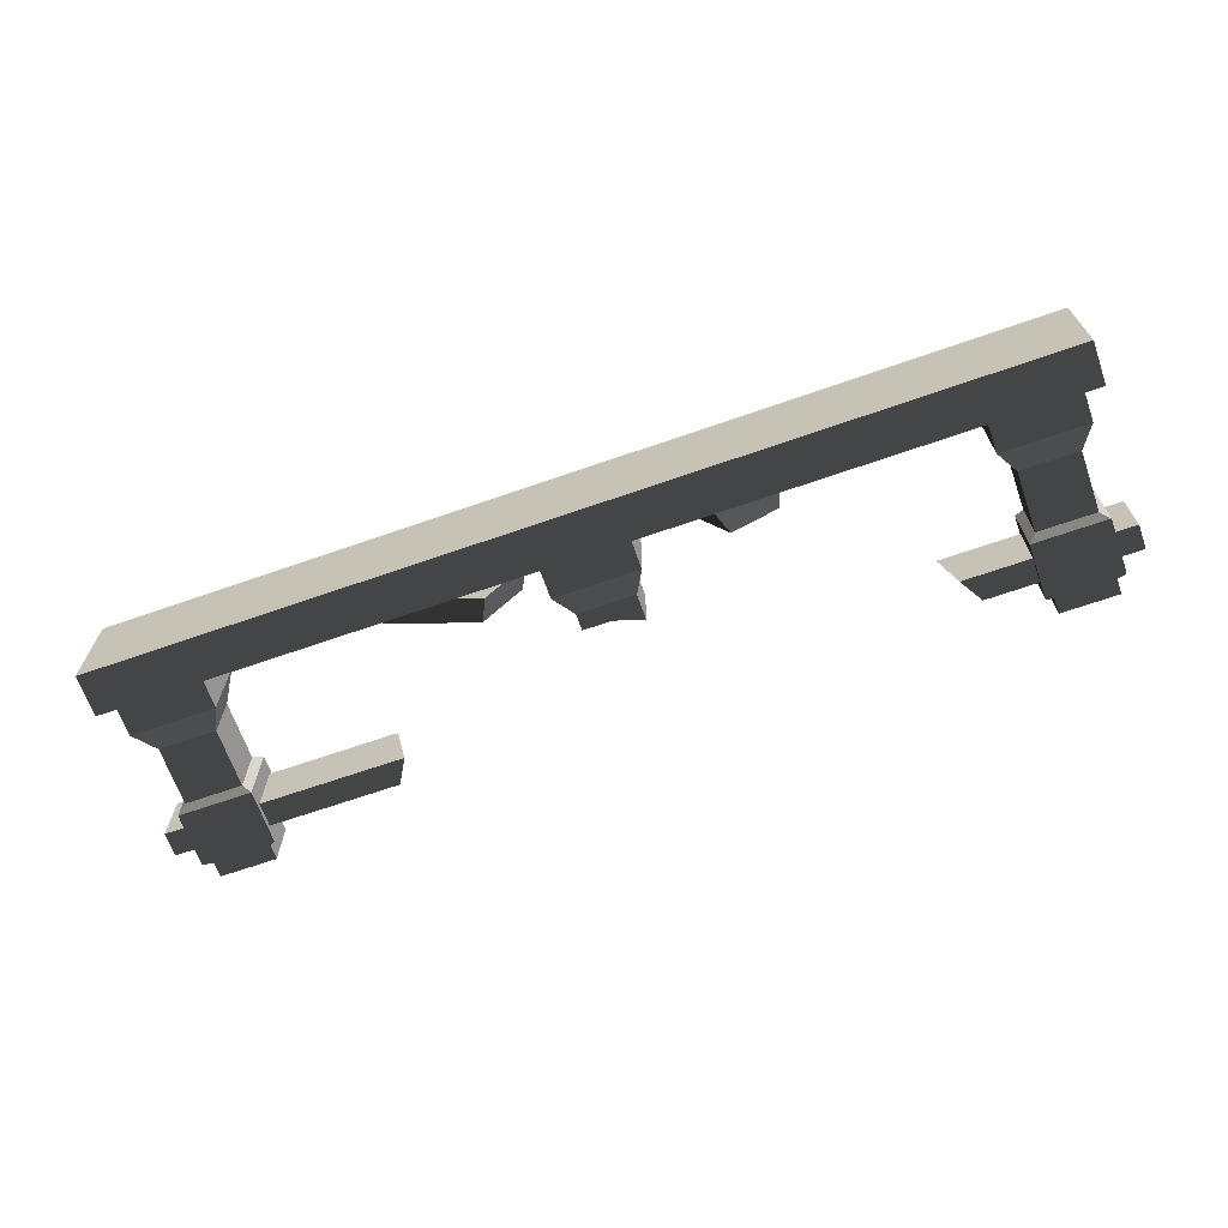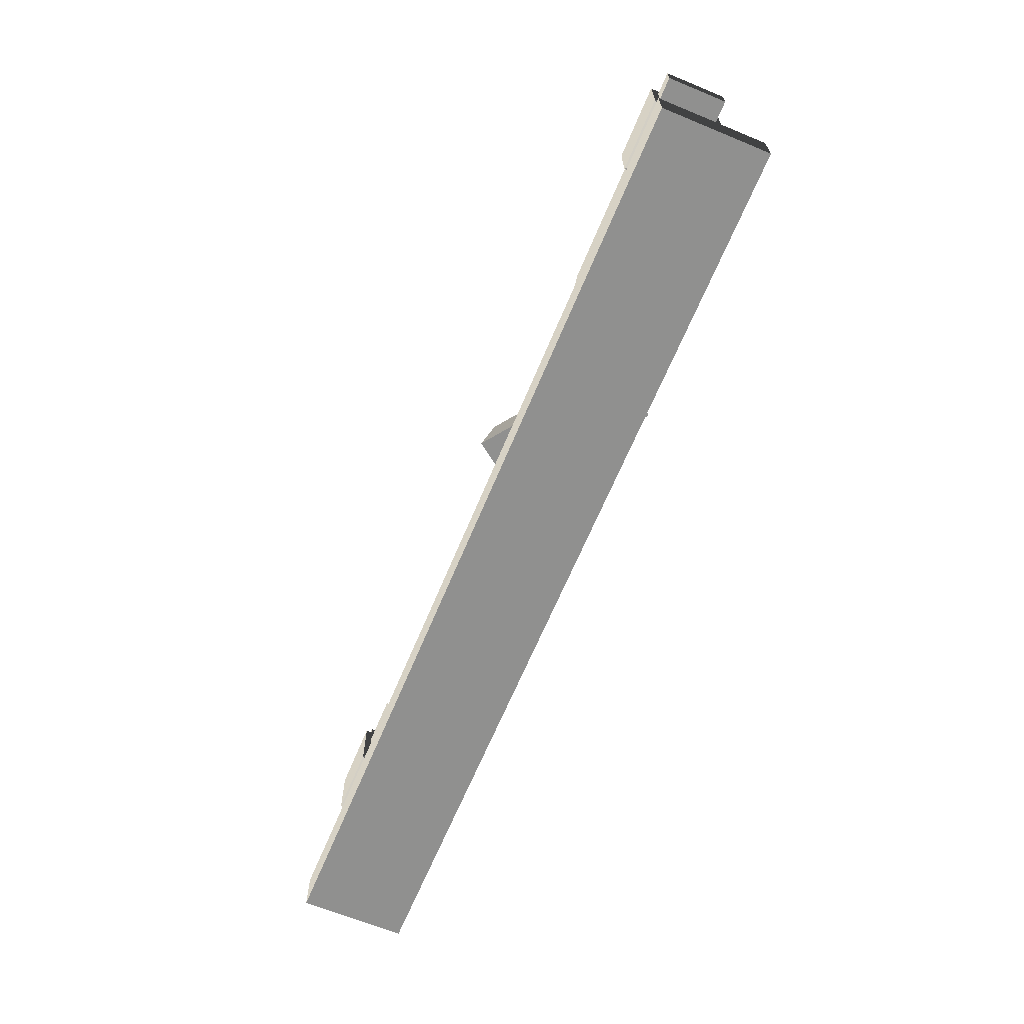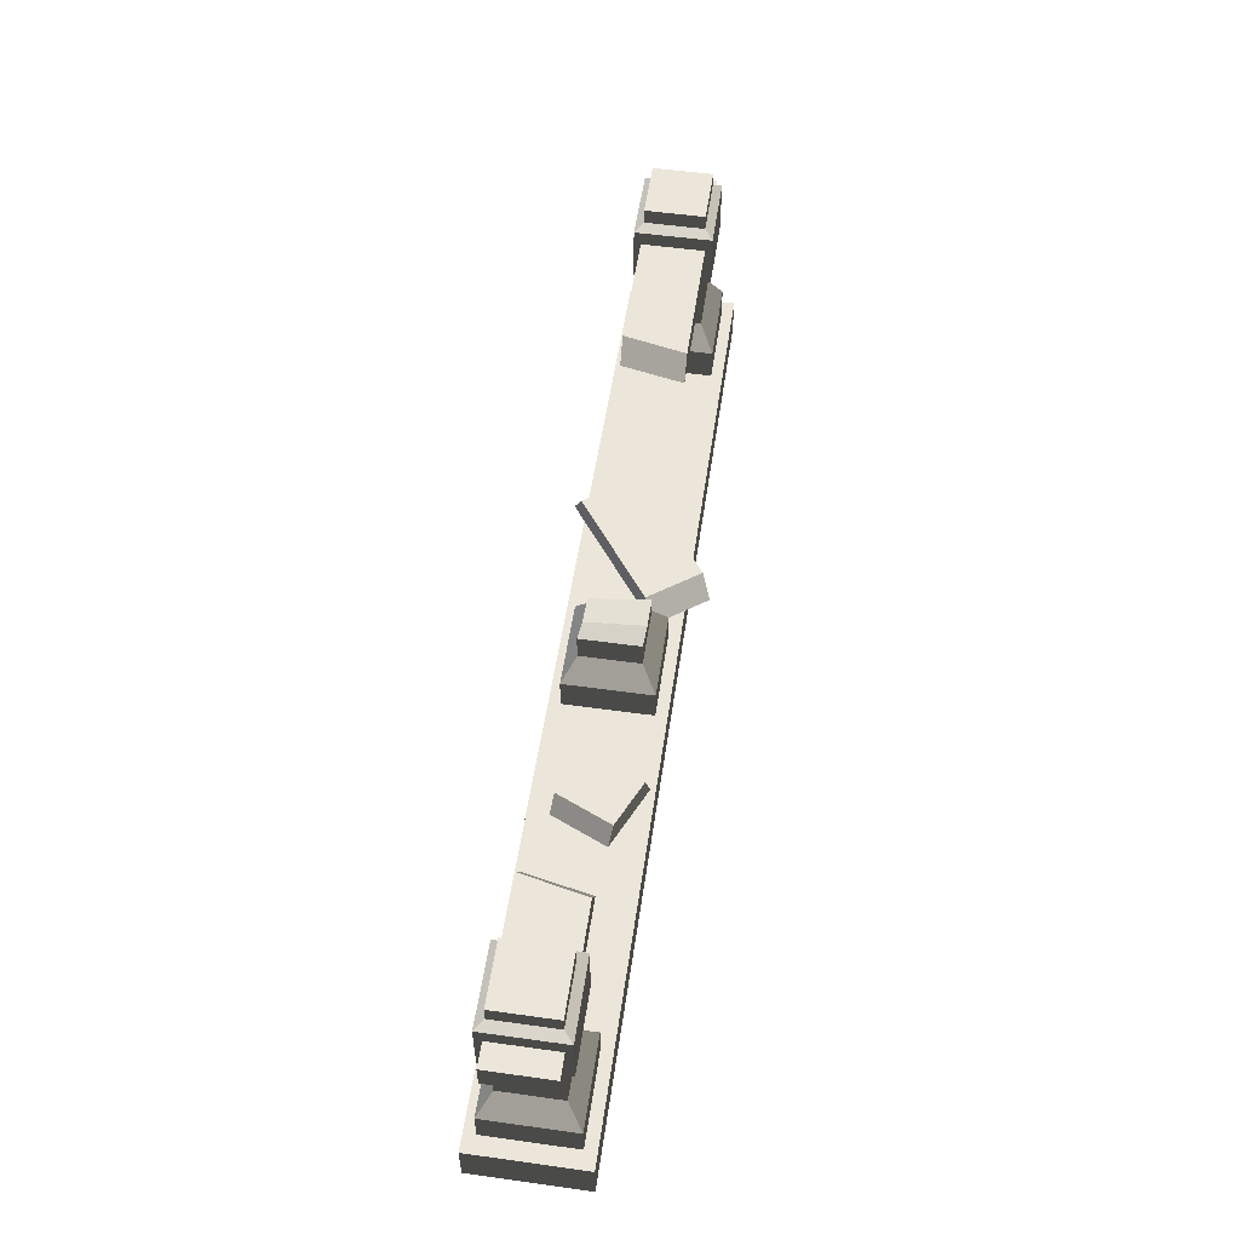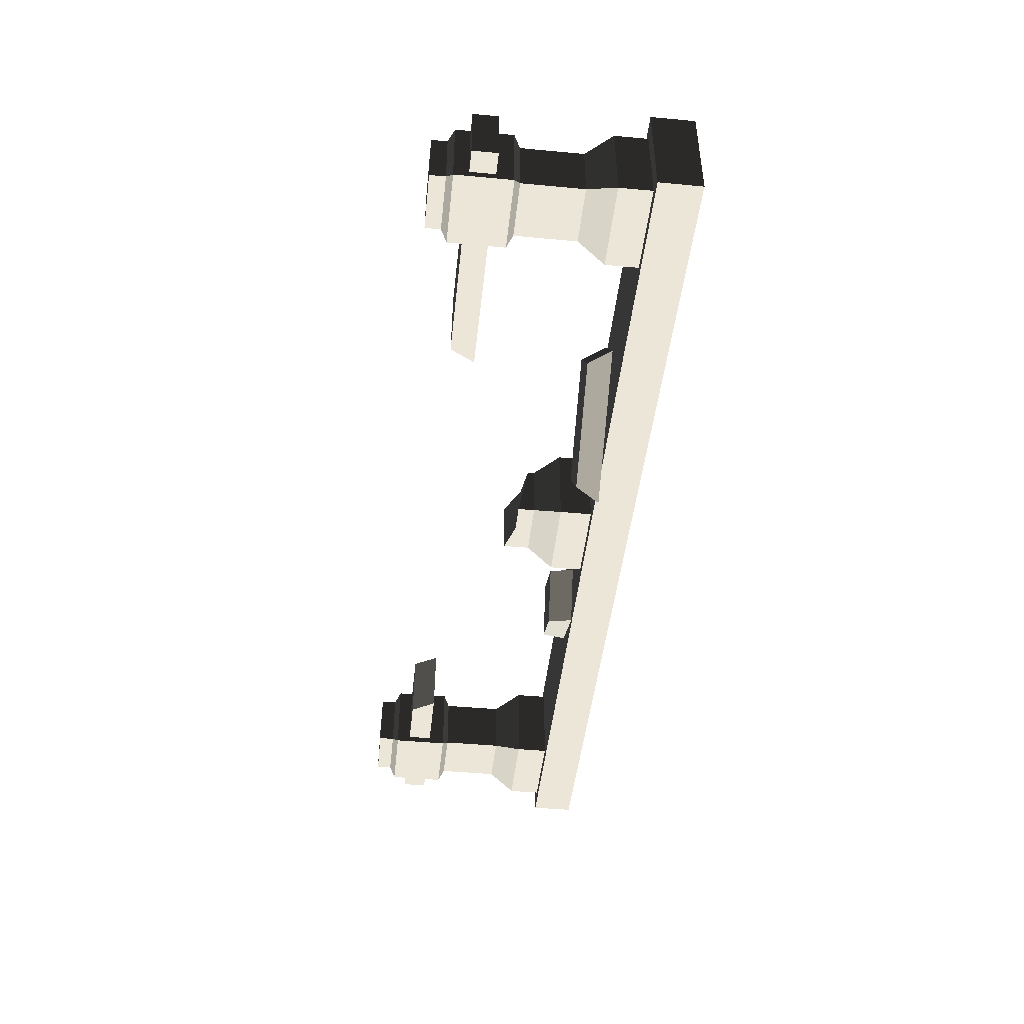
<metadata>
{"format":"obj","ext":"obj","renderer":"f3d","projection":"perspective","resolution":1024,"background":"white","views":[{"elev":-67.1,"azim":19.3,"up":"+Z"},{"elev":-65.5,"azim":-112.5,"up":"+Y"},{"elev":54.5,"azim":98.4,"up":"+Y"},{"elev":-45.6,"azim":-96.1,"up":"+Z"}]}
</metadata>
<code>
v -0.9712 0.2256 0.3523
v -0.9074 0.3557 0.3056
v -0.3596 0.3557 -0.09622
v -0.2959 0.2256 -0.143
v -0.9074 0.3557 0.3056
v -1.097 0.3557 0.04698
v -0.5493 0.3557 -0.3548
v -0.3596 0.3557 -0.09622
v -1.097 0.3557 0.04698
v -1.161 0.2256 0.09371
v -0.4856 0.2256 -0.4016
v -0.5493 0.3557 -0.3548
v -1.161 0.2256 0.09371
v -0.9712 0.2256 0.3523
v -0.2959 0.2256 -0.143
v -0.4856 0.2256 -0.4016
v -0.2959 0.2256 -0.143
v -0.3596 0.3557 -0.09622
v -0.5493 0.3557 -0.3548
v -0.4856 0.2256 -0.4016
v -1.161 0.2256 0.09371
v -1.097 0.3557 0.04698
v -0.9074 0.3557 0.3056
v -0.9712 0.2256 0.3523
v 0.5054 0.2256 0.03155
v 0.548 0.3557 0.05065
v 0.7944 0.3557 0.1613
v 0.8369 0.2256 0.1804
v 0.548 0.3557 0.05065
v 0.6793 0.3557 -0.2419
v 0.9257 0.3557 -0.1313
v 0.7944 0.3557 0.1613
v 0.6793 0.3557 -0.2419
v 0.6368 0.2256 -0.261
v 0.9683 0.2256 -0.1122
v 0.9257 0.3557 -0.1313
v 0.6368 0.2256 -0.261
v 0.5054 0.2256 0.03155
v 0.8369 0.2256 0.1804
v 0.9683 0.2256 -0.1122
v 0.8369 0.2256 0.1804
v 0.7944 0.3557 0.1613
v 0.9257 0.3557 -0.1313
v 0.9683 0.2256 -0.1122
v 0.6368 0.2256 -0.261
v 0.6793 0.3557 -0.2419
v 0.548 0.3557 0.05065
v 0.5054 0.2256 0.03155
v -1.955 0.3972 -0.228
v -2.029 0.5402 -0.1543
v -2.337 0.5402 -0.1543
v -2.411 0.3972 -0.228
v -2.029 1.302 -0.1543
v -2.029 1.302 0.1543
v -2.337 1.302 0.1543
v -2.337 1.302 -0.1543
v -2.029 0.5402 0.1543
v -1.955 0.3972 0.228
v -2.411 0.3972 0.228
v -2.337 0.5402 0.1543
v -2.411 0.3972 -0.228
v -2.337 0.5402 -0.1543
v -2.337 0.5402 0.1543
v -2.411 0.3972 0.228
v -1.955 0.3972 0.228
v -2.029 0.5402 0.1543
v -2.029 0.5402 -0.1543
v -1.955 0.3972 -0.228
v -1.955 0.2256 -0.228
v -1.955 0.3972 -0.228
v -2.411 0.3972 -0.228
v -2.411 0.2256 -0.228
v -2.411 0.2256 -0.228
v -2.411 0.3972 -0.228
v -2.411 0.3972 0.228
v -2.411 0.2256 0.228
v -1.955 0.3972 0.228
v -1.955 0.2256 0.228
v -2.411 0.2256 0.228
v -2.411 0.3972 0.228
v -1.955 0.2256 0.228
v -1.955 0.3972 0.228
v -1.955 0.3972 -0.228
v -1.955 0.2256 -0.228
v -2.381 0.8933 -0.198
v -2.381 1.188 -0.198
v -2.381 1.188 0.198
v -2.381 0.8933 0.198
v -1.985 0.8933 -0.198
v -1.985 1.188 -0.198
v -2.381 1.188 -0.198
v -2.381 0.8933 -0.198
v -1.985 0.8933 0.198
v -1.985 1.188 0.198
v -1.985 1.188 -0.198
v -1.985 0.8933 -0.198
v -1.985 1.188 0.198
v -1.985 0.8933 0.198
v -2.381 0.8933 0.198
v -2.381 1.188 0.198
v -2.337 1.22 -0.1543
v -2.337 1.302 -0.1543
v -2.337 1.302 0.1543
v -2.337 1.22 0.1543
v -2.029 1.22 -0.1543
v -2.029 1.302 -0.1543
v -2.337 1.302 -0.1543
v -2.337 1.22 -0.1543
v -2.029 1.22 0.1543
v -2.029 1.302 0.1543
v -2.029 1.302 -0.1543
v -2.029 1.22 -0.1543
v -2.029 1.302 0.1543
v -2.029 1.22 0.1543
v -2.337 1.22 0.1543
v -2.337 1.302 0.1543
v -2.029 0.5402 -0.1543
v -2.029 0.861 -0.1543
v -2.337 0.861 -0.1543
v -2.337 0.5402 -0.1543
v -2.337 0.5402 -0.1543
v -2.337 0.861 -0.1543
v -2.337 0.861 0.1543
v -2.337 0.5402 0.1543
v -2.029 0.861 0.1543
v -2.029 0.5402 0.1543
v -2.337 0.5402 0.1543
v -2.337 0.861 0.1543
v -2.029 0.5402 0.1543
v -2.029 0.861 0.1543
v -2.029 0.861 -0.1543
v -2.029 0.5402 -0.1543
v -2.337 0.861 -0.1543
v -2.381 0.8933 -0.198
v -2.381 0.8933 0.198
v -2.337 0.861 0.1543
v -2.337 1.22 0.1543
v -2.381 1.188 0.198
v -2.381 1.188 -0.198
v -2.337 1.22 -0.1543
v -2.029 0.861 -0.1543
v -1.985 0.8933 -0.198
v -2.381 0.8933 -0.198
v -2.337 0.861 -0.1543
v -2.337 1.22 -0.1543
v -2.381 1.188 -0.198
v -1.985 1.188 -0.198
v -2.029 1.22 -0.1543
v -2.029 0.861 0.1543
v -1.985 0.8933 0.198
v -1.985 0.8933 -0.198
v -2.029 0.861 -0.1543
v -2.029 1.22 -0.1543
v -1.985 1.188 -0.198
v -1.985 1.188 0.198
v -2.029 1.22 0.1543
v -2.029 1.22 0.1543
v -1.985 1.188 0.198
v -2.381 1.188 0.198
v -2.337 1.22 0.1543
v -2.337 0.861 0.1543
v -2.381 0.8933 0.198
v -1.985 0.8933 0.198
v -2.029 0.861 0.1543
v 2.411 0.3972 -0.228
v 2.337 0.5402 -0.1543
v 2.029 0.5402 -0.1543
v 1.955 0.3972 -0.228
v 2.337 1.302 -0.1543
v 2.337 1.302 0.1543
v 2.029 1.302 0.1543
v 2.029 1.302 -0.1543
v 2.337 0.5402 0.1543
v 2.411 0.3972 0.228
v 1.955 0.3972 0.228
v 2.029 0.5402 0.1543
v 1.955 0.3972 -0.228
v 2.029 0.5402 -0.1543
v 2.029 0.5402 0.1543
v 1.955 0.3972 0.228
v 2.411 0.3972 0.228
v 2.337 0.5402 0.1543
v 2.337 0.5402 -0.1543
v 2.411 0.3972 -0.228
v 2.411 0.2256 -0.228
v 2.411 0.3972 -0.228
v 1.955 0.3972 -0.228
v 1.955 0.2256 -0.228
v 1.955 0.2256 -0.228
v 1.955 0.3972 -0.228
v 1.955 0.3972 0.228
v 1.955 0.2256 0.228
v 2.411 0.3972 0.228
v 2.411 0.2256 0.228
v 1.955 0.2256 0.228
v 1.955 0.3972 0.228
v 2.411 0.2256 0.228
v 2.411 0.3972 0.228
v 2.411 0.3972 -0.228
v 2.411 0.2256 -0.228
v 1.985 0.8933 -0.198
v 1.985 1.188 -0.198
v 1.985 1.188 0.198
v 1.985 0.8933 0.198
v 2.381 0.8933 -0.198
v 2.381 1.188 -0.198
v 1.985 1.188 -0.198
v 1.985 0.8933 -0.198
v 2.381 0.8933 0.198
v 2.381 1.188 0.198
v 2.381 1.188 -0.198
v 2.381 0.8933 -0.198
v 2.381 1.188 0.198
v 2.381 0.8933 0.198
v 1.985 0.8933 0.198
v 1.985 1.188 0.198
v 2.029 1.22 -0.1543
v 2.029 1.302 -0.1543
v 2.029 1.302 0.1543
v 2.029 1.22 0.1543
v 2.337 1.22 -0.1543
v 2.337 1.302 -0.1543
v 2.029 1.302 -0.1543
v 2.029 1.22 -0.1543
v 2.337 1.22 0.1543
v 2.337 1.302 0.1543
v 2.337 1.302 -0.1543
v 2.337 1.22 -0.1543
v 2.337 1.302 0.1543
v 2.337 1.22 0.1543
v 2.029 1.22 0.1543
v 2.029 1.302 0.1543
v 2.337 0.5402 -0.1543
v 2.337 0.861 -0.1543
v 2.029 0.861 -0.1543
v 2.029 0.5402 -0.1543
v 2.029 0.5402 -0.1543
v 2.029 0.861 -0.1543
v 2.029 0.861 0.1543
v 2.029 0.5402 0.1543
v 2.337 0.861 0.1543
v 2.337 0.5402 0.1543
v 2.029 0.5402 0.1543
v 2.029 0.861 0.1543
v 2.337 0.5402 0.1543
v 2.337 0.861 0.1543
v 2.337 0.861 -0.1543
v 2.337 0.5402 -0.1543
v 2.029 0.861 -0.1543
v 1.985 0.8933 -0.198
v 1.985 0.8933 0.198
v 2.029 0.861 0.1543
v 2.029 1.22 0.1543
v 1.985 1.188 0.198
v 1.985 1.188 -0.198
v 2.029 1.22 -0.1543
v 2.337 0.861 -0.1543
v 2.381 0.8933 -0.198
v 1.985 0.8933 -0.198
v 2.029 0.861 -0.1543
v 2.029 1.22 -0.1543
v 1.985 1.188 -0.198
v 2.381 1.188 -0.198
v 2.337 1.22 -0.1543
v 2.337 0.861 0.1543
v 2.381 0.8933 0.198
v 2.381 0.8933 -0.198
v 2.337 0.861 -0.1543
v 2.337 1.22 -0.1543
v 2.381 1.188 -0.198
v 2.381 1.188 0.198
v 2.337 1.22 0.1543
v 2.337 1.22 0.1543
v 2.381 1.188 0.198
v 1.985 1.188 0.198
v 2.029 1.22 0.1543
v 2.029 0.861 0.1543
v 1.985 0.8933 0.198
v 2.381 0.8933 0.198
v 2.337 0.861 0.1543
v 0.228 0.3972 -0.228
v 0.1543 0.5402 -0.1543
v -0.1543 0.5402 -0.1543
v -0.228 0.3972 -0.228
v 0.1543 0.5402 0.1543
v 0.228 0.3972 0.228
v -0.228 0.3972 0.228
v -0.1543 0.5402 0.1543
v -0.228 0.3972 -0.228
v -0.1543 0.5402 -0.1543
v -0.1543 0.5402 0.1543
v -0.228 0.3972 0.228
v 0.228 0.3972 0.228
v 0.1543 0.5402 0.1543
v 0.1543 0.5402 -0.1543
v 0.228 0.3972 -0.228
v 0.228 0.2256 -0.228
v 0.228 0.3972 -0.228
v -0.228 0.3972 -0.228
v -0.228 0.2256 -0.228
v -0.228 0.2256 -0.228
v -0.228 0.3972 -0.228
v -0.228 0.3972 0.228
v -0.228 0.2256 0.228
v 0.228 0.3972 0.228
v 0.228 0.2256 0.228
v -0.228 0.2256 0.228
v -0.228 0.3972 0.228
v 0.228 0.2256 0.228
v 0.228 0.3972 0.228
v 0.228 0.3972 -0.228
v 0.228 0.2256 -0.228
v 2.5 0.981 -0.1627
v 2.5 1.111 -0.1627
v 1.704 1.111 -0.1627
v 1.625 0.981 -0.1627
v 2.5 1.111 -0.1627
v 2.5 1.111 0.1627
v 1.632 1.111 0.1627
v 1.704 1.111 -0.1627
v 2.5 1.111 0.1627
v 2.5 0.981 0.1627
v 1.557 0.981 0.1627
v 1.632 1.111 0.1627
v 2.5 0.981 0.1627
v 2.5 0.981 -0.1627
v 1.625 0.981 -0.1627
v 1.557 0.981 0.1627
v 3.836e-08 0.2256 0.2881
v 2.5 0.2256 0.2881
v 2.5 -2.384e-07 0.2881
v -2.5 -2.384e-07 0.2881
v -2.5 0.2256 0.2881
v -2.5 0.2256 6.508e-07
v -2.5 0.2256 -0.2881
v 2.5 0.2256 -0.2881
v 2.5 0.2256 -6.508e-07
v -2.5 0.2256 0.2881
v 2.5 0.2256 0.2881
v 2.5 0.2256 0.2881
v 3.836e-08 0.2256 0.2881
v -2.5 0.2256 0.2881
v -2.5 0.2256 -0.2881
v -2.5 -2.384e-07 -0.2881
v 2.5 -2.384e-07 -0.2881
v 2.5 0.2256 -0.2881
v -2.5 -2.384e-07 -0.2881
v -2.5 -2.384e-07 0.2881
v 2.5 -2.384e-07 0.2881
v 2.5 -2.384e-07 -0.2881
v 2.5 0.2256 -0.2881
v 2.5 -2.384e-07 -0.2881
v 2.5 -2.384e-07 0.2881
v 2.5 0.2256 0.2881
v 2.5 0.2256 0.2881
v 2.5 0.2256 -6.508e-07
v 2.5 0.2256 -0.2881
v -2.5 0.2256 0.2881
v -2.5 -2.384e-07 0.2881
v -2.5 -2.384e-07 -0.2881
v -2.5 0.2256 -0.2881
v -2.5 0.2256 -0.2881
v -2.5 0.2256 6.508e-07
v -2.5 0.2256 0.2881
v -2.5 1.111 -0.1627
v -2.5 1.111 0.1627
v -2.5 0.981 0.1627
v -2.5 0.981 -0.1627
v 2.5 0.981 -0.1627
v 2.5 0.981 0.1627
v 2.5 1.111 0.1627
v 2.5 1.111 -0.1627
v -1.356 1.111 0.1627
v -2.5 1.111 0.1627
v -2.5 1.111 -0.1627
v -1.285 1.111 -0.1627
v -1.278 0.981 0.1627
v -2.5 0.981 0.1627
v -2.5 1.111 0.1627
v -1.356 1.111 0.1627
v -1.21 0.981 -0.1627
v -2.5 0.981 -0.1627
v -2.5 0.981 0.1627
v -1.278 0.981 0.1627
v -1.285 1.111 -0.1627
v -2.5 1.111 -0.1627
v -2.5 0.981 -0.1627
v -1.21 0.981 -0.1627
v 2.054e-08 0.5996 0.1543
v 0.1543 0.6797 0.1543
v 0.1543 0.5402 0.1543
v -0.1543 0.5402 0.1543
v -0.1543 0.5746 0.1543
v 0.1543 0.5402 0.1543
v 0.1543 0.6797 0.1543
v 0.1543 0.6797 -0.1543
v 0.1543 0.5402 -0.1543
v -0.1543 0.5402 -0.1543
v 0.1543 0.5402 -0.1543
v 0.1543 0.6797 -0.1543
v -2.054e-08 0.6298 -0.1543
v -0.1543 0.6298 -0.1543
v -0.1543 0.5402 -0.1543
v -0.1543 0.6298 -0.1543
v -0.1543 0.5746 0.1543
v -0.1543 0.5402 0.1543
v 1.632 1.111 0.1627
v 1.557 0.981 0.1627
v 1.625 0.981 -0.1627
v 1.704 1.111 -0.1627
v -1.356 1.111 0.1627
v -1.285 1.111 -0.1627
v -1.21 0.981 -0.1627
v -1.278 0.981 0.1627
v 0.1543 0.6797 0.1543
v 2.054e-08 0.5996 0.1543
v -2.054e-08 0.6298 -0.1543
v 0.1543 0.6797 -0.1543
v 2.054e-08 0.5996 0.1543
v -0.1543 0.5746 0.1543
v -0.1543 0.6298 -0.1543
v -2.054e-08 0.6298 -0.1543
g SD_Env_Railing_Stone_09_2540_33
f 1 3 2
f 1 4 3
f 5 7 6
f 5 8 7
f 9 11 10
f 9 12 11
f 13 15 14
f 13 16 15
f 17 19 18
f 17 20 19
f 21 23 22
f 21 24 23
f 25 27 26
f 25 28 27
f 29 31 30
f 29 32 31
f 33 35 34
f 33 36 35
f 37 39 38
f 37 40 39
f 41 43 42
f 41 44 43
f 45 47 46
f 45 48 47
f 49 51 50
f 49 52 51
f 53 55 54
f 53 56 55
f 57 59 58
f 57 60 59
f 61 63 62
f 61 64 63
f 65 67 66
f 65 68 67
f 69 71 70
f 69 72 71
f 73 75 74
f 73 76 75
f 77 79 78
f 77 80 79
f 81 83 82
f 81 84 83
f 85 87 86
f 85 88 87
f 89 91 90
f 89 92 91
f 93 95 94
f 93 96 95
f 97 99 98
f 97 100 99
f 101 103 102
f 101 104 103
f 105 107 106
f 105 108 107
f 109 111 110
f 109 112 111
f 113 115 114
f 113 116 115
f 117 119 118
f 117 120 119
f 121 123 122
f 121 124 123
f 125 127 126
f 125 128 127
f 129 131 130
f 129 132 131
f 133 135 134
f 133 136 135
f 137 139 138
f 137 140 139
f 141 143 142
f 141 144 143
f 145 147 146
f 145 148 147
f 149 151 150
f 149 152 151
f 153 155 154
f 153 156 155
f 157 159 158
f 157 160 159
f 161 163 162
f 161 164 163
f 165 167 166
f 165 168 167
f 169 171 170
f 169 172 171
f 173 175 174
f 173 176 175
f 177 179 178
f 177 180 179
f 181 183 182
f 181 184 183
f 185 187 186
f 185 188 187
f 189 191 190
f 189 192 191
f 193 195 194
f 193 196 195
f 197 199 198
f 197 200 199
f 201 203 202
f 201 204 203
f 205 207 206
f 205 208 207
f 209 211 210
f 209 212 211
f 213 215 214
f 213 216 215
f 217 219 218
f 217 220 219
f 221 223 222
f 221 224 223
f 225 227 226
f 225 228 227
f 229 231 230
f 229 232 231
f 233 235 234
f 233 236 235
f 237 239 238
f 237 240 239
f 241 243 242
f 241 244 243
f 245 247 246
f 245 248 247
f 249 251 250
f 249 252 251
f 253 255 254
f 253 256 255
f 257 259 258
f 257 260 259
f 261 263 262
f 261 264 263
f 265 267 266
f 265 268 267
f 269 271 270
f 269 272 271
f 273 275 274
f 273 276 275
f 277 279 278
f 277 280 279
f 281 283 282
f 281 284 283
f 285 287 286
f 285 288 287
f 289 291 290
f 289 292 291
f 293 295 294
f 293 296 295
f 297 299 298
f 297 300 299
f 301 303 302
f 301 304 303
f 305 307 306
f 305 308 307
f 309 311 310
f 309 312 311
f 313 315 314
f 313 316 315
f 317 319 318
f 317 320 319
f 321 323 322
f 321 324 323
f 325 327 326
f 325 328 327
f 329 331 330
f 331 329 332
f 332 329 333
f 334 336 335
f 336 334 337
f 337 334 338
f 337 338 339
f 340 342 341
f 343 345 344
f 343 346 345
f 347 349 348
f 347 350 349
f 351 353 352
f 353 351 354
f 355 357 356
f 358 360 359
f 360 358 361
f 362 364 363
f 365 367 366
f 365 368 367
f 369 371 370
f 369 372 371
f 373 375 374
f 373 376 375
f 377 379 378
f 377 380 379
f 381 383 382
f 381 384 383
f 385 387 386
f 385 388 387
f 389 391 390
f 391 389 392
f 392 389 393
f 394 396 395
f 394 397 396
f 398 400 399
f 400 398 401
f 401 398 402
f 403 405 404
f 403 406 405
f 407 409 408
f 407 410 409
f 411 413 412
f 411 414 413
f 415 417 416
f 415 418 417
f 419 421 420
f 419 422 421

</code>
